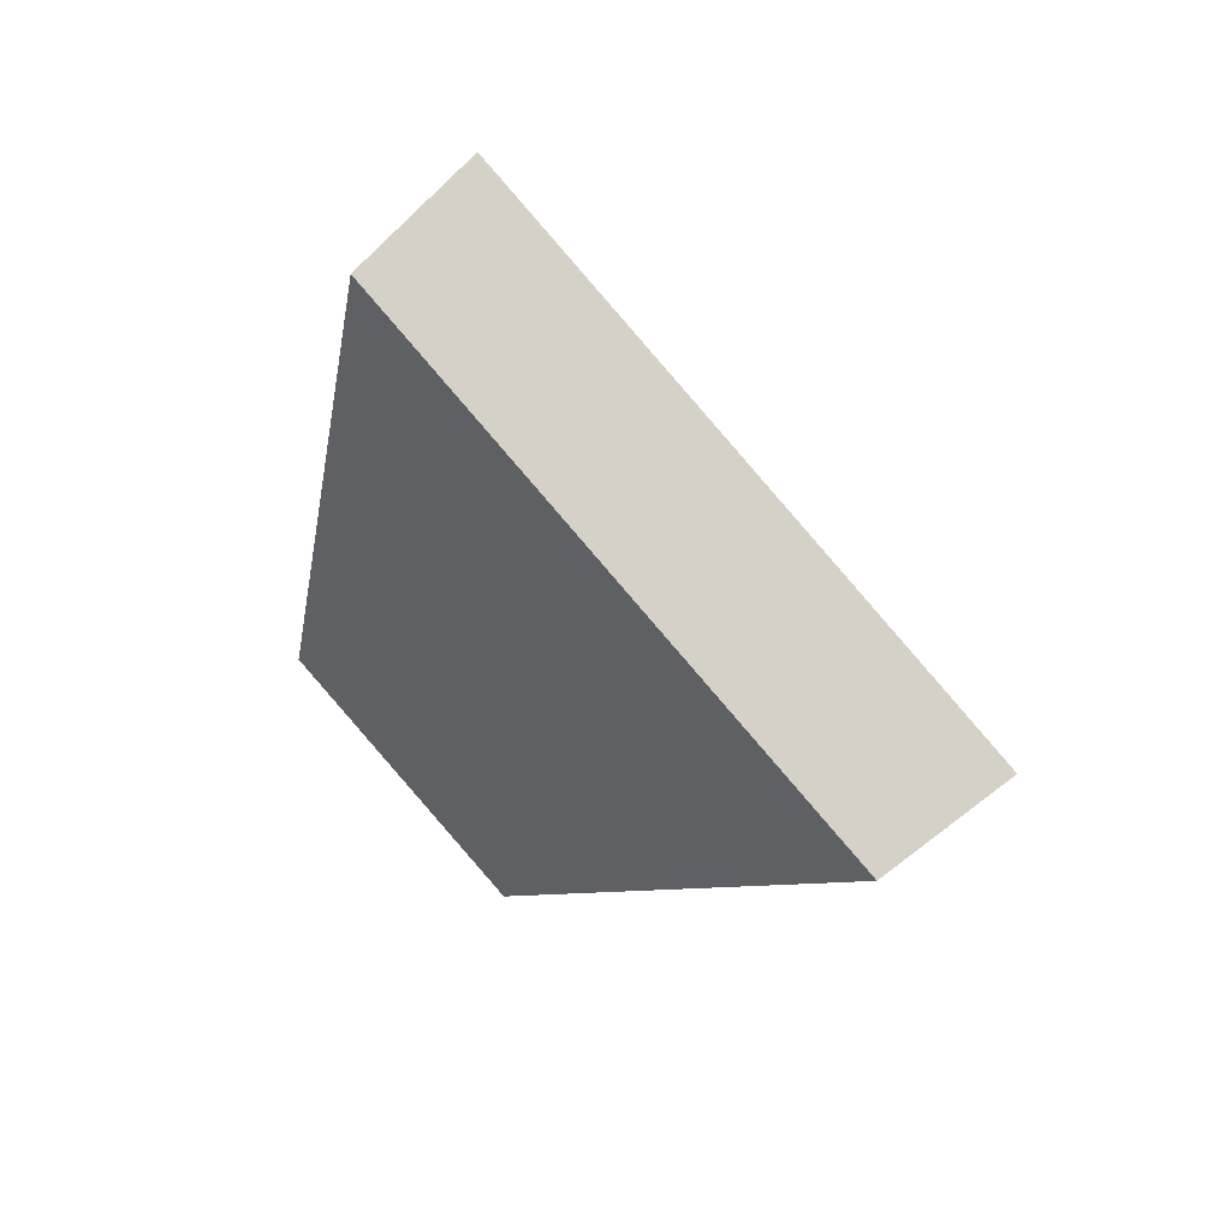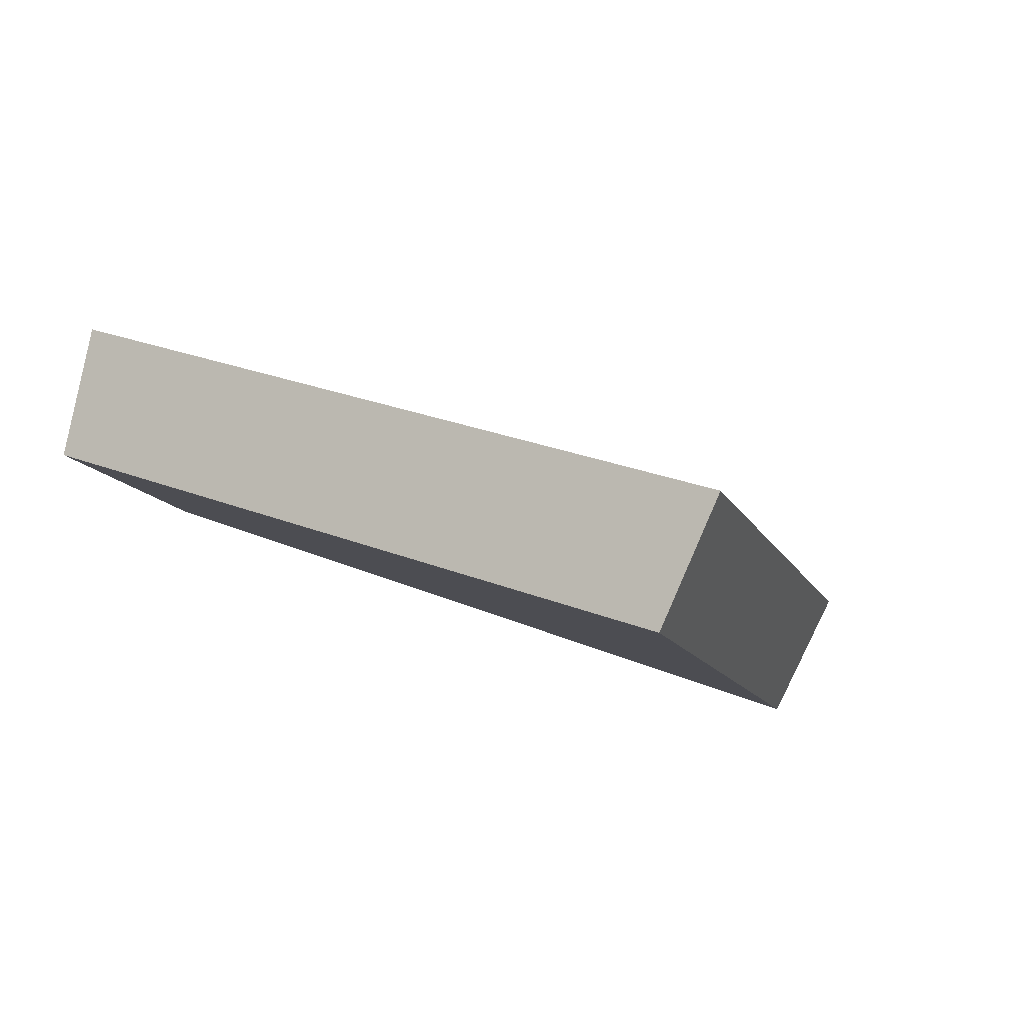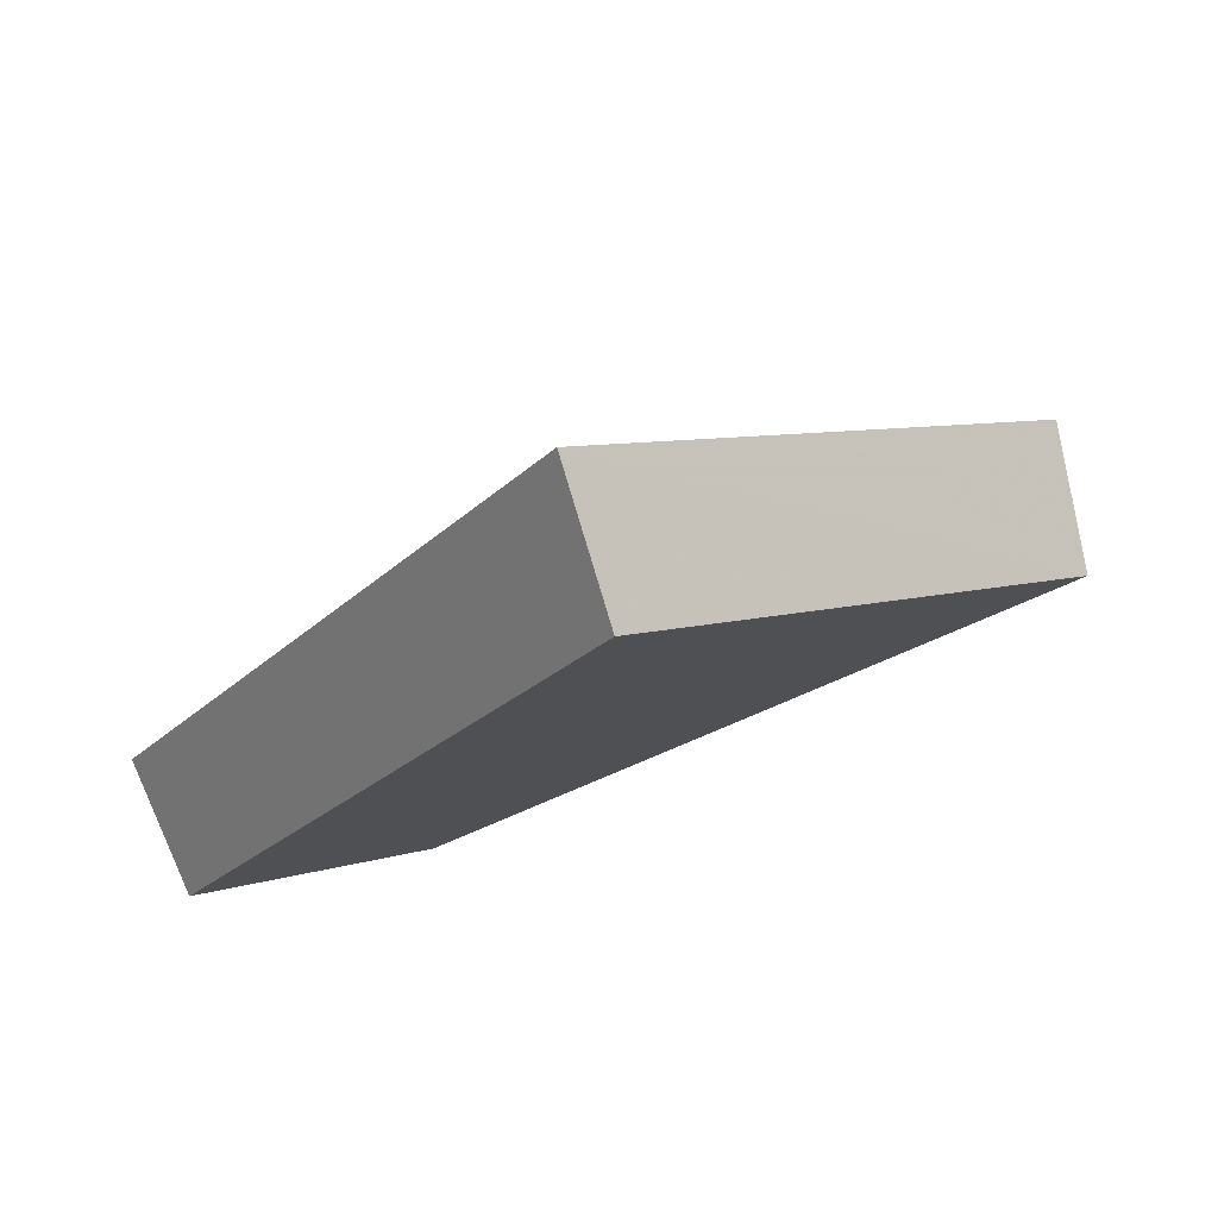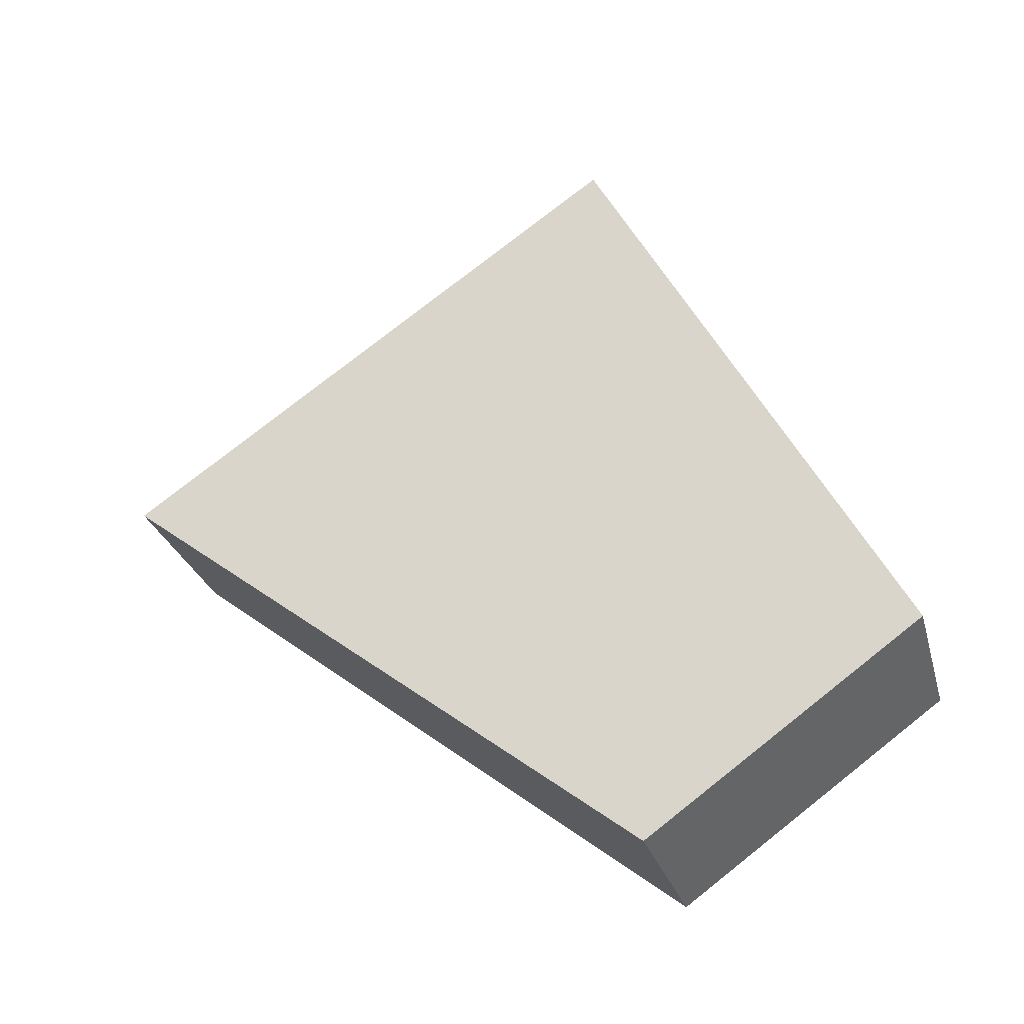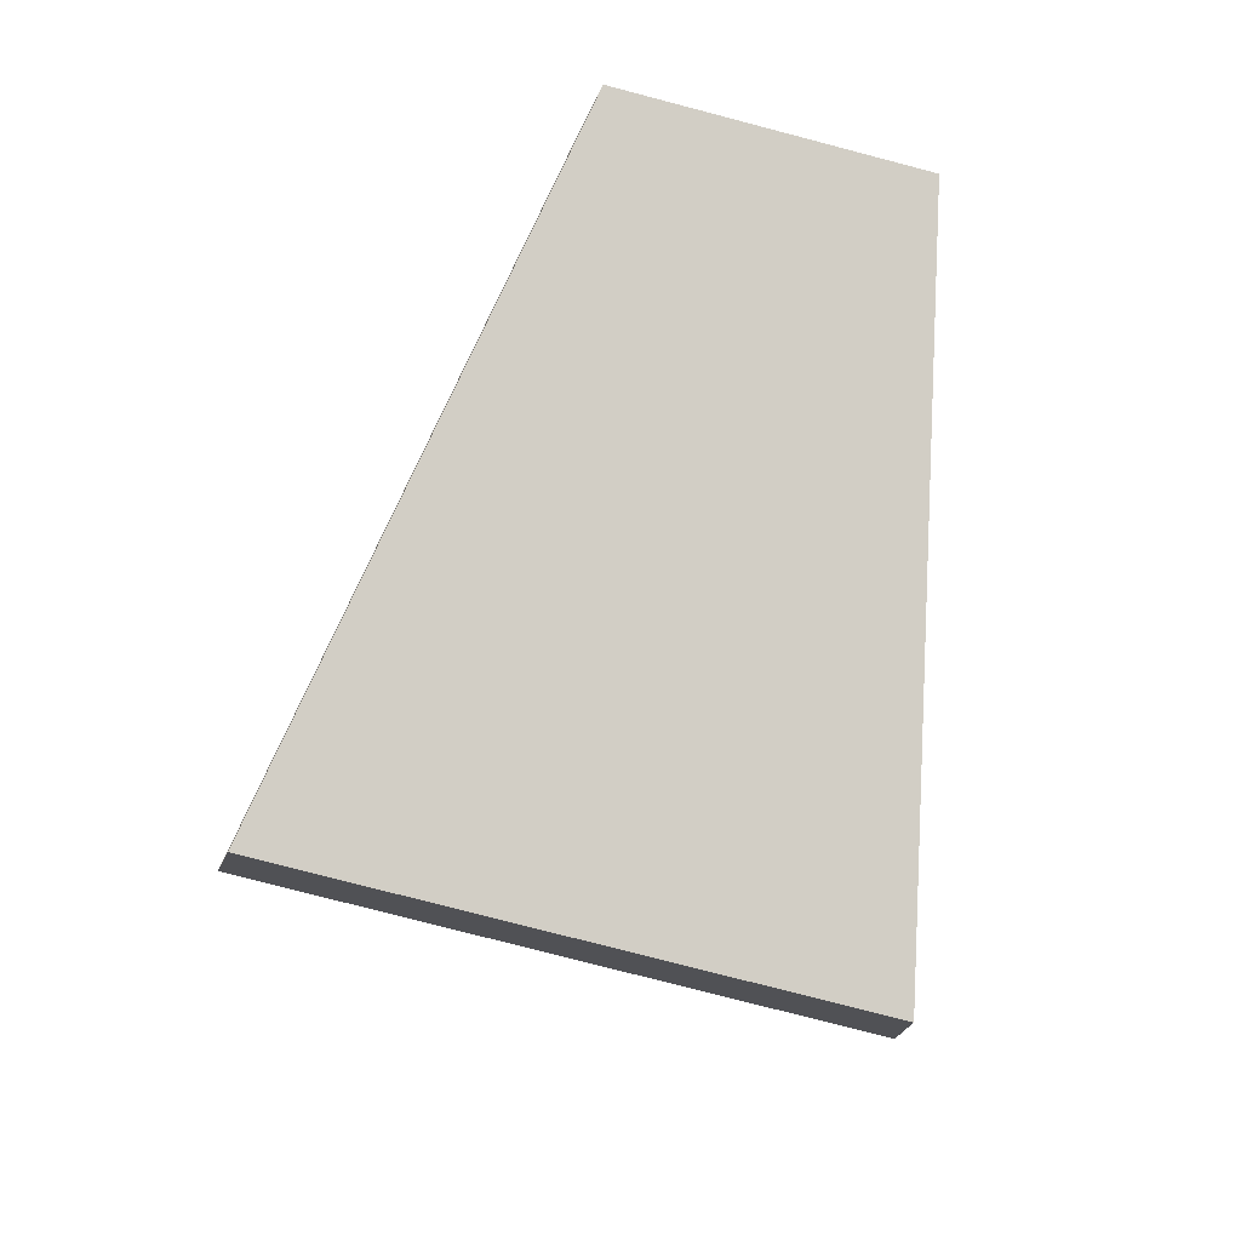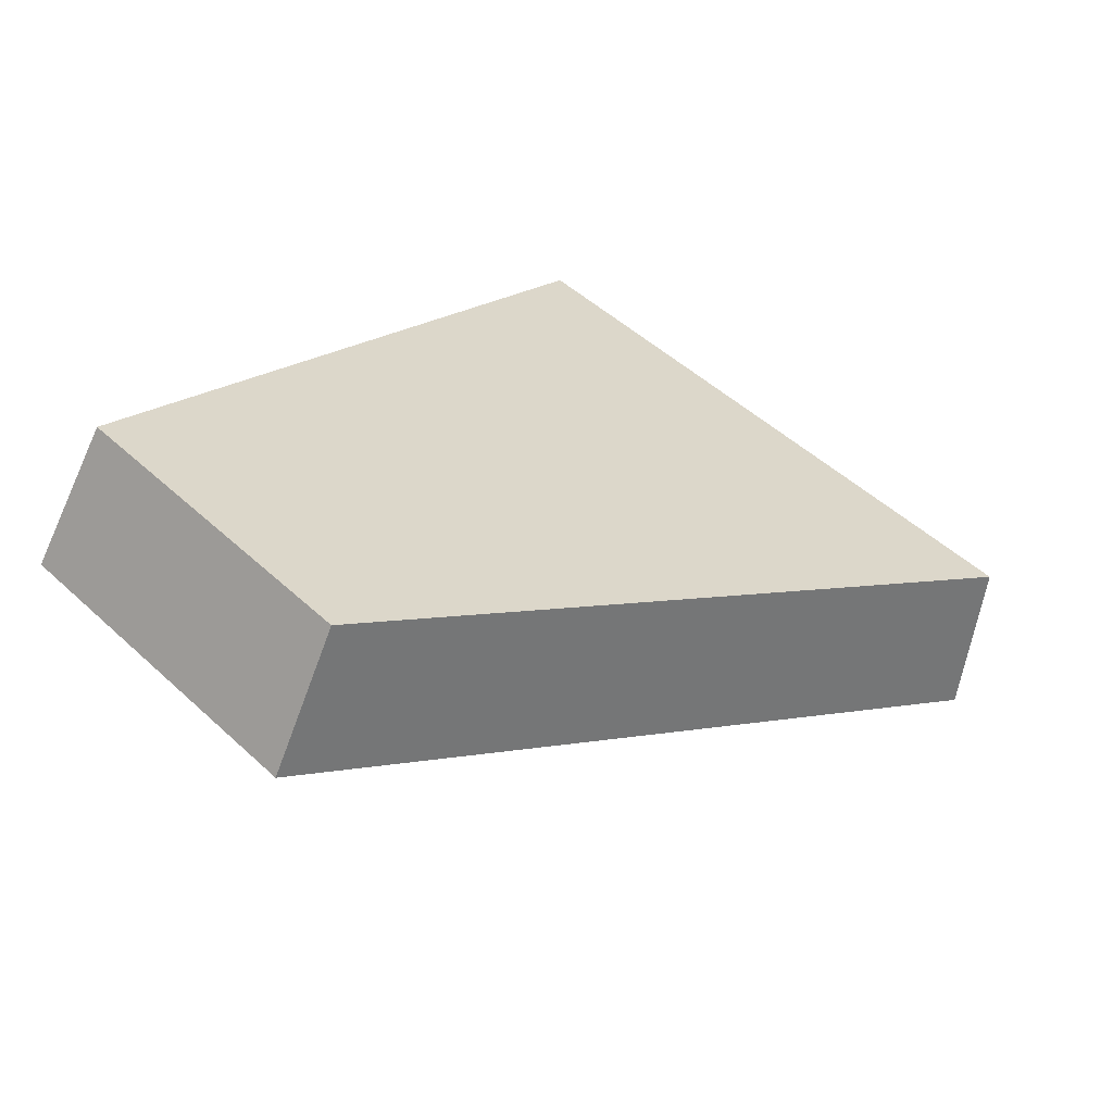
<metadata>
{"format":"obj","ext":"obj","renderer":"f3d","projection":"perspective","resolution":1024,"background":"white","views":[{"elev":35.5,"azim":34.2,"up":"+Z"},{"elev":-11.9,"azim":-35.6,"up":"+Y"},{"elev":62.6,"azim":-30.9,"up":"+Z"},{"elev":-25.6,"azim":-171.2,"up":"+Z"},{"elev":-77.7,"azim":-157.0,"up":"+Y"},{"elev":-77.9,"azim":-30.8,"up":"+Z"}]}
</metadata>
<code>
v 2.057 0.1378 2.492
v 2.051 0.1378 2.497
v 2.046 0.1411 2.489
v 2.05 0.1411 2.486
v 2.047 0.1429 2.489
v 2.046 0.1411 2.489
v 2.051 0.1378 2.497
v 2.051 0.1394 2.498
v 2.05 0.1429 2.486
v 2.05 0.1411 2.486
v 2.046 0.1411 2.489
v 2.047 0.1429 2.489
v 2.051 0.1394 2.498
v 2.051 0.1378 2.497
v 2.057 0.1378 2.492
v 2.058 0.1394 2.493
v 2.058 0.1394 2.493
v 2.057 0.1378 2.492
v 2.05 0.1411 2.486
v 2.05 0.1429 2.486
v 2.05 0.1429 2.486
v 2.047 0.1429 2.489
v 2.051 0.1394 2.498
v 2.058 0.1394 2.493
f 1 2 3
f 1 3 4
f 5 6 7
f 5 7 8
f 9 10 11
f 9 11 12
f 13 14 15
f 13 15 16
f 17 18 19
f 17 19 20
f 21 22 23
f 21 23 24

</code>
